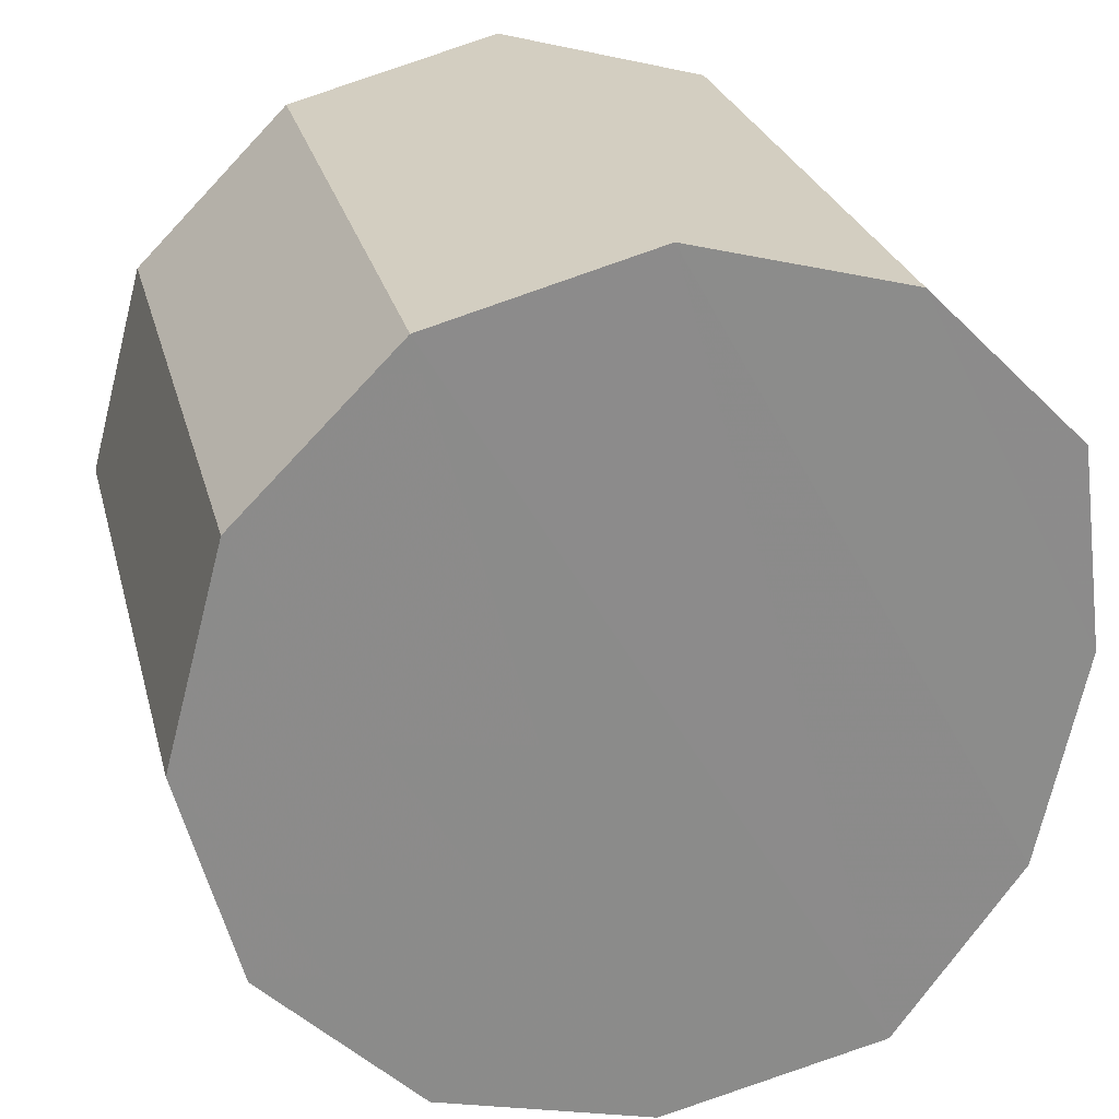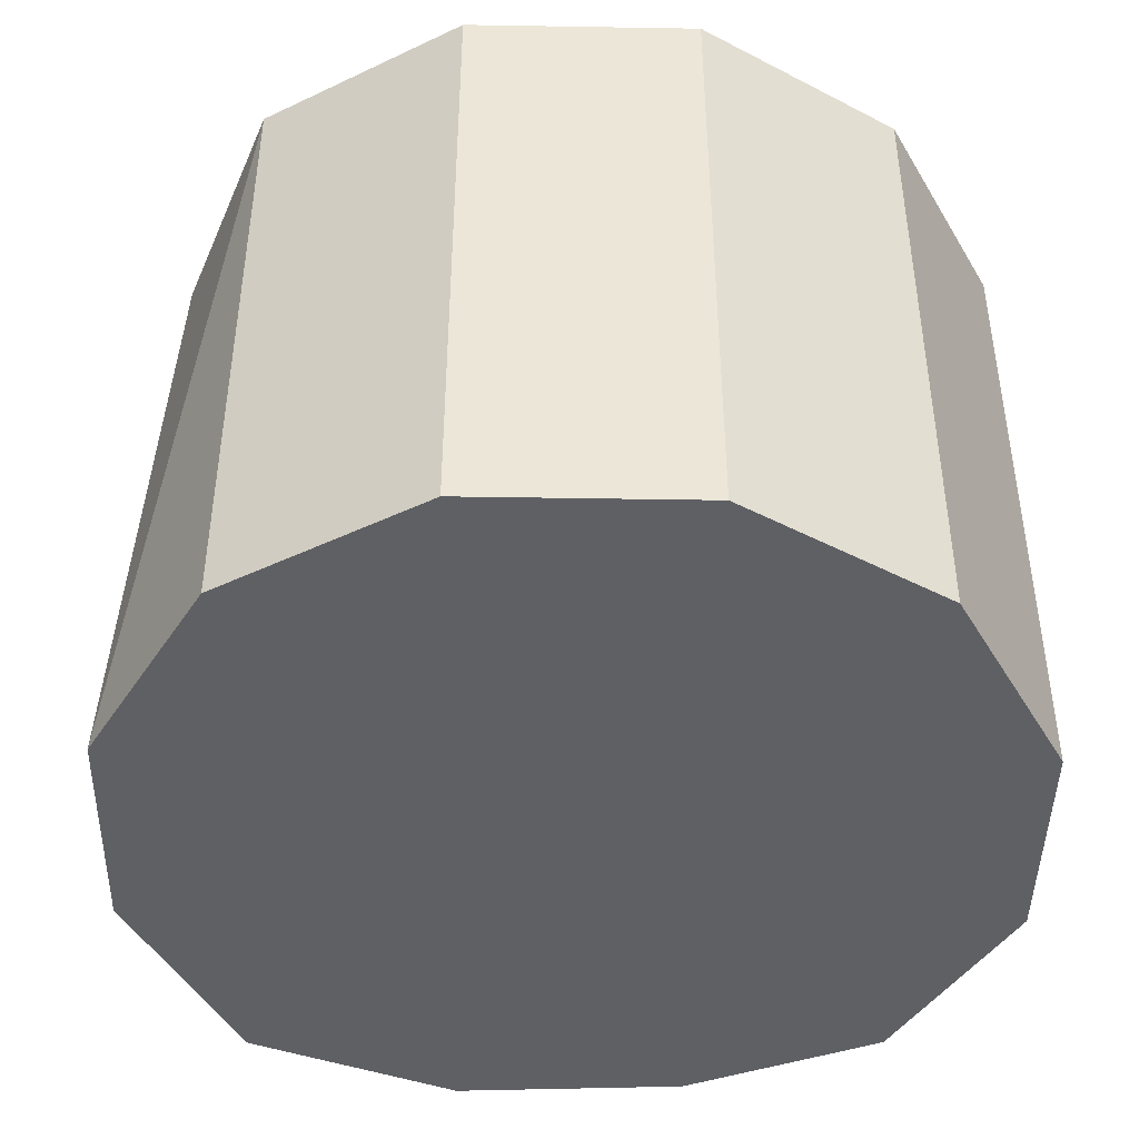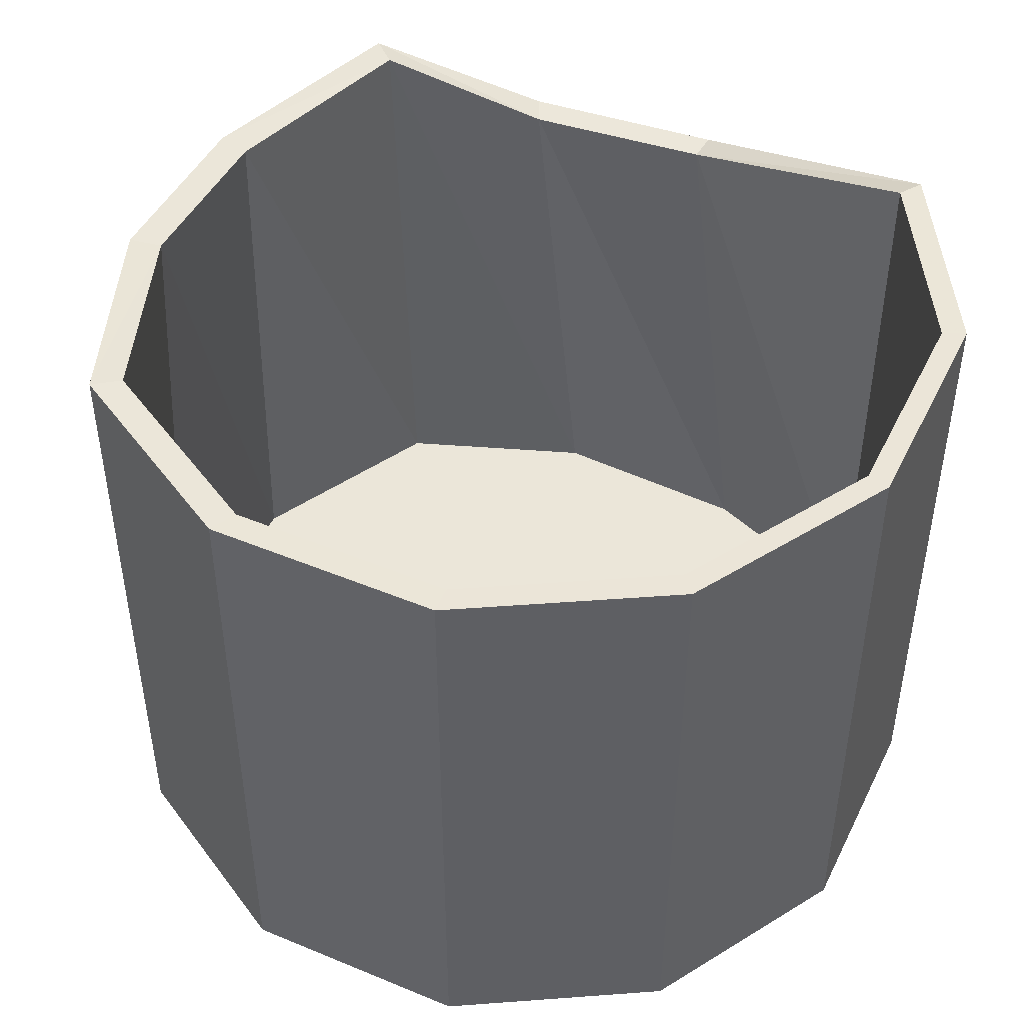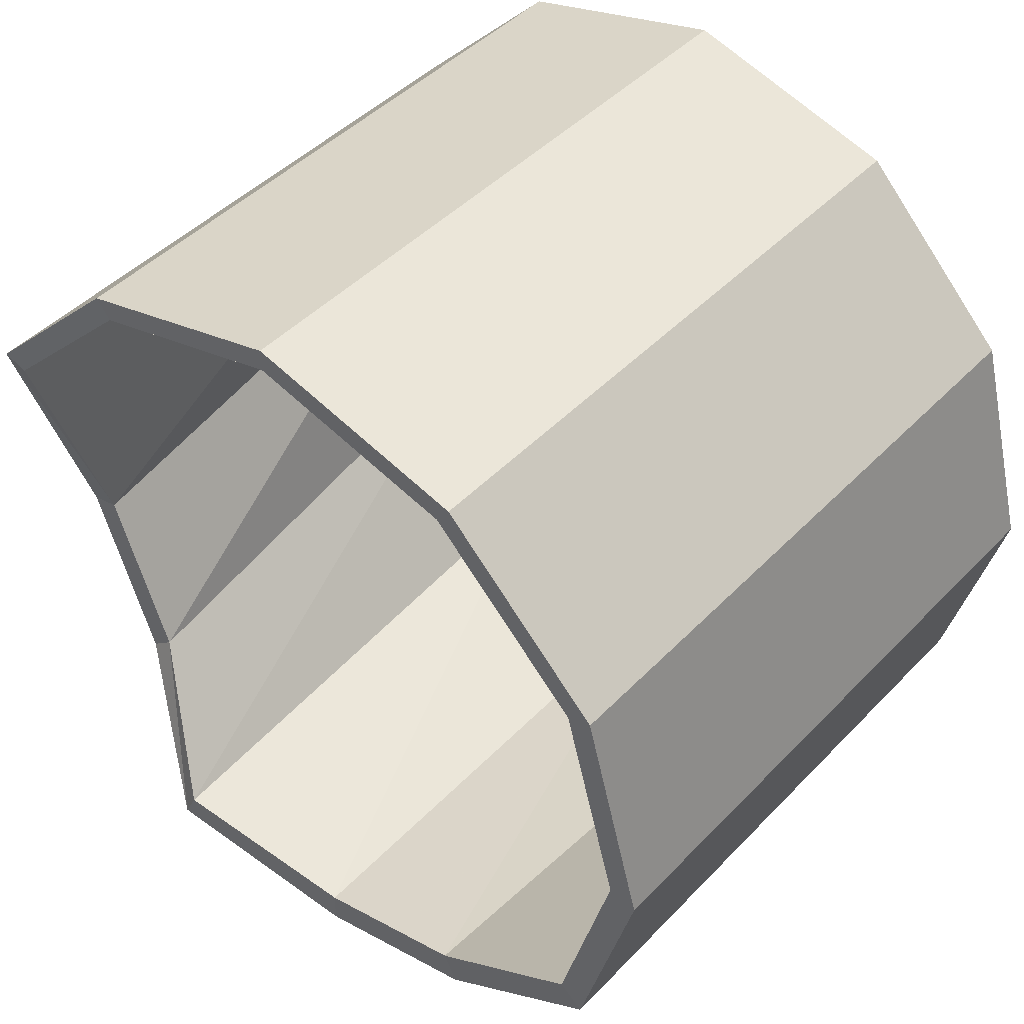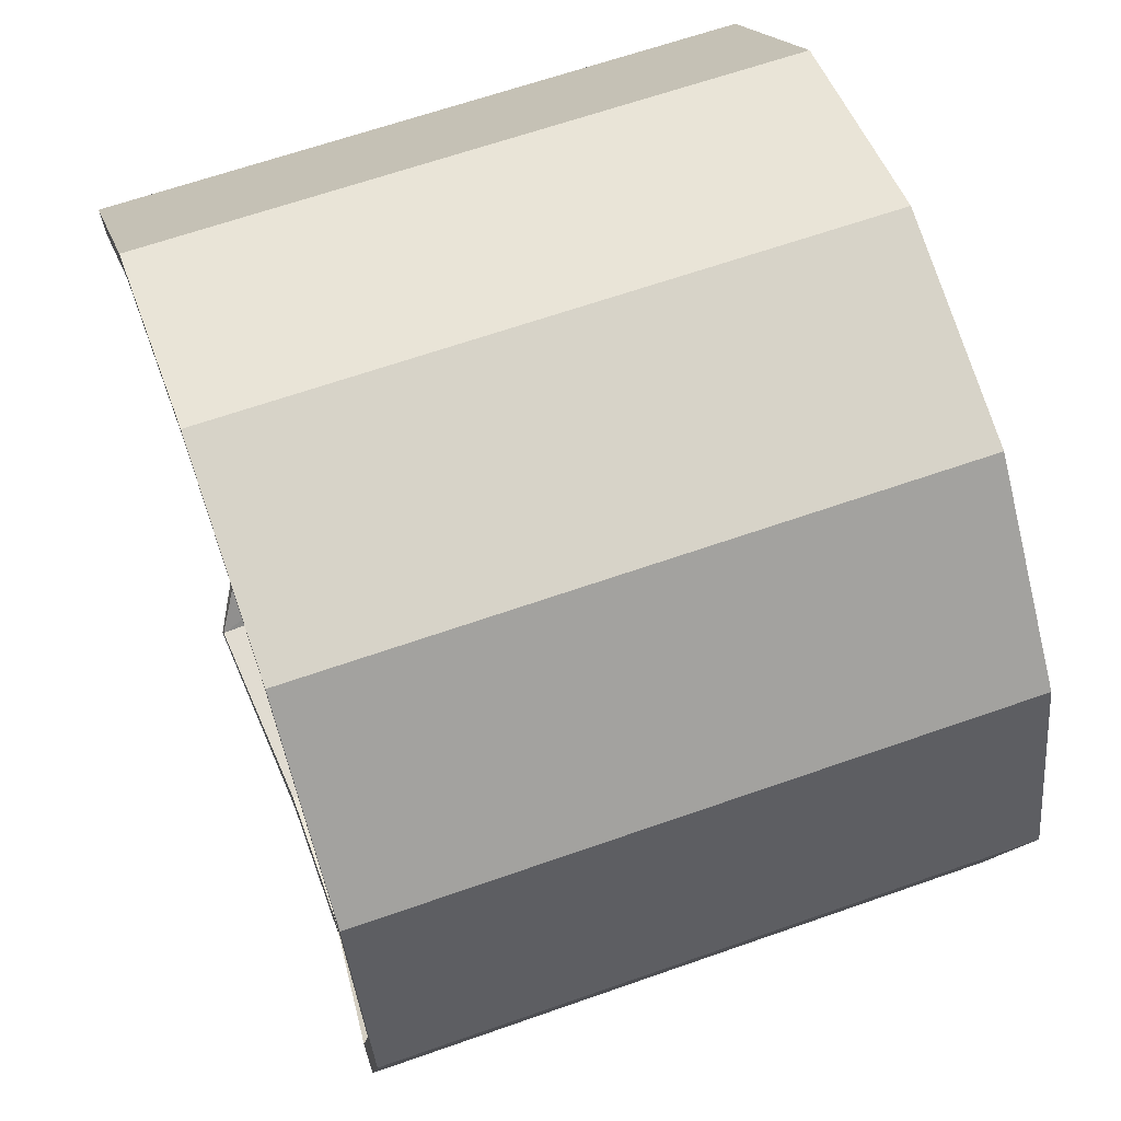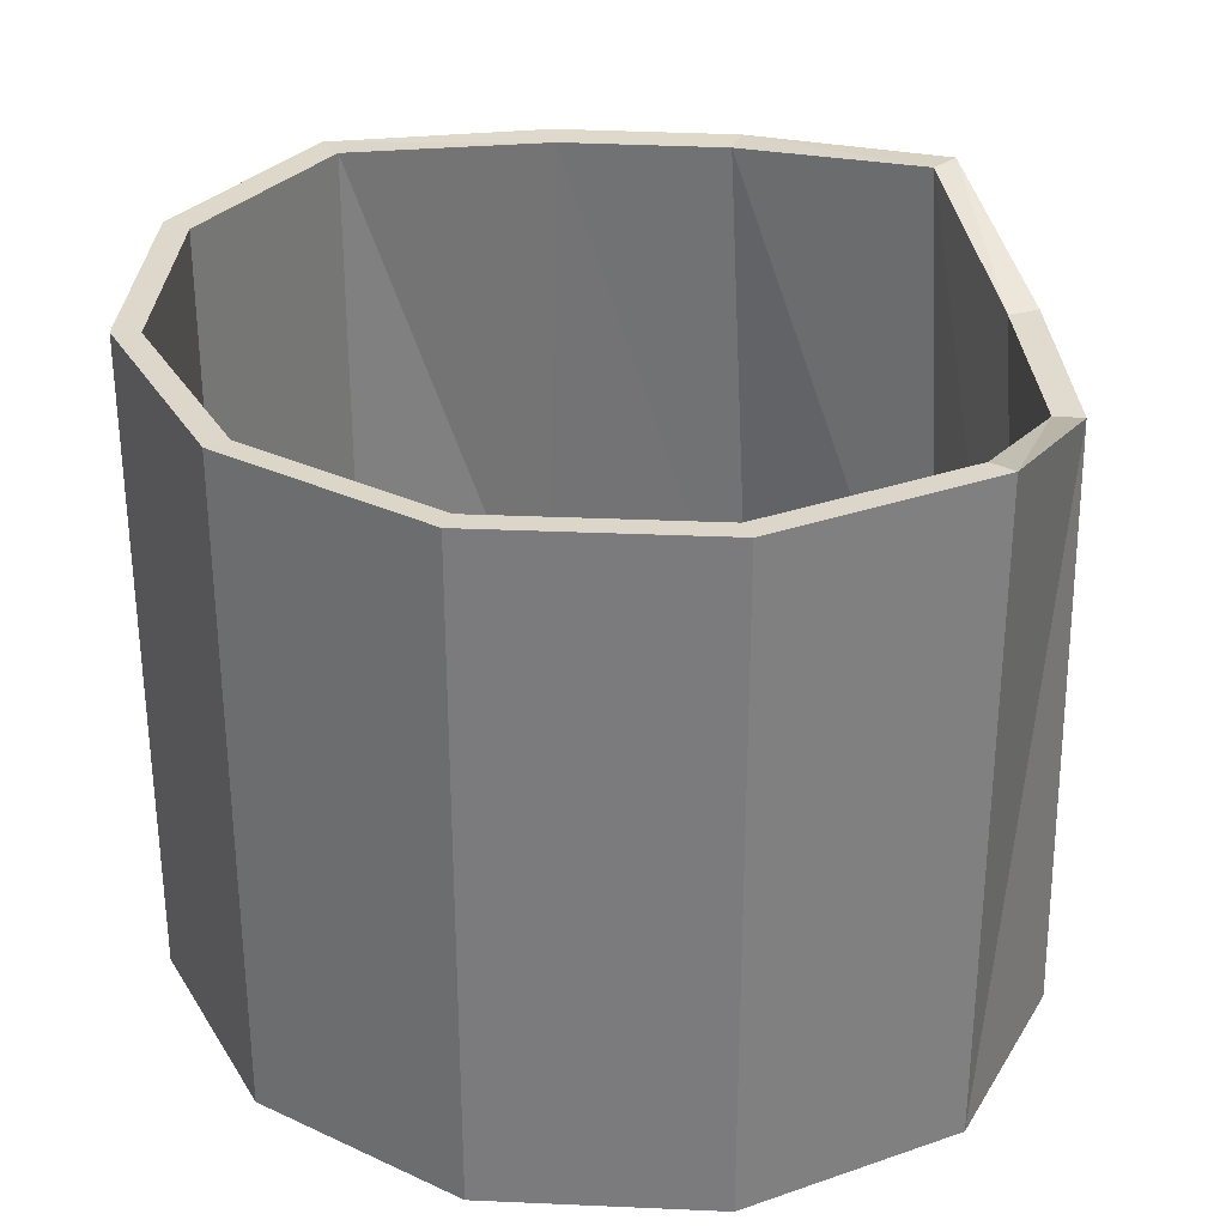
<metadata>
{"format":"obj","ext":"obj","renderer":"f3d","projection":"perspective","resolution":1024,"background":"white","views":[{"elev":26.2,"azim":-13.9,"up":"+Z"},{"elev":-44.6,"azim":-76.1,"up":"+Y"},{"elev":47.1,"azim":-49.8,"up":"+Y"},{"elev":45.0,"azim":-139.8,"up":"+Z"},{"elev":64.0,"azim":-109.6,"up":"+Z"},{"elev":31.0,"azim":18.6,"up":"+Y"}]}
</metadata>
<code>
o Swatertower00-00.Swatertower00-00_Swatertower00-00
v 0.6863 0.5623 -0.4907
v 0.8983 -0.699 0.03972
v 0.8539 0.5414 -0.1131
v 0.7977 -0.7011 -0.432
v 0.8983 -0.699 0.03972
v 0.6863 0.5623 -0.4907
v 0.4528 0.7402 -0.782
v 0.7977 -0.7011 -0.432
v 0.6863 0.5623 -0.4907
v 0.5279 -0.6997 -0.8115
v 0.7977 -0.7011 -0.432
v 0.4528 0.7402 -0.782
v -0.008298 0.7046 -0.8364
v 0.5279 -0.6997 -0.8115
v 0.4528 0.7402 -0.782
v 0.03633 -0.6981 -0.9218
v 0.5279 -0.6997 -0.8115
v -0.008298 0.7046 -0.8364
v -0.3812 0.7044 -0.7438
v 0.03633 -0.6981 -0.9218
v -0.008298 0.7046 -0.8364
v -0.431 -0.6981 -0.7966
v 0.03633 -0.6981 -0.9218
v -0.3812 0.7044 -0.7438
v -0.773 0.7401 -0.4545
v -0.431 -0.6981 -0.7966
v -0.3812 0.7044 -0.7438
v -0.773 -0.6981 -0.4545
v -0.431 -0.6981 -0.7966
v -0.773 0.7401 -0.4545
v -0.8983 0.7401 0.01274
v -0.773 -0.6981 -0.4545
v -0.773 0.7401 -0.4545
v -0.8983 -0.6981 0.01274
v -0.773 -0.6981 -0.4545
v -0.8983 0.7401 0.01274
v -0.773 0.7401 0.48
v -0.8983 -0.6981 0.01274
v -0.8983 0.7401 0.01274
v -0.773 -0.6981 0.48
v -0.8983 -0.6981 0.01274
v -0.773 0.7401 0.48
v -0.431 0.7401 0.8221
v -0.773 -0.6981 0.48
v -0.773 0.7401 0.48
v -0.431 -0.6981 0.8221
v -0.773 -0.6981 0.48
v -0.431 0.7401 0.8221
v 0.03633 0.7401 0.9473
v -0.431 -0.6981 0.8221
v -0.431 0.7401 0.8221
v 0.03633 -0.6981 0.9473
v -0.431 -0.6981 0.8221
v 0.03633 0.7401 0.9473
v 0.5036 0.7401 0.8221
v 0.03633 -0.6981 0.9473
v 0.03633 0.7401 0.9473
v 0.5036 -0.6981 0.8221
v 0.03633 -0.6981 0.9473
v 0.5036 0.7401 0.8221
v 0.8457 0.7401 0.48
v 0.5036 -0.6981 0.8221
v 0.5036 0.7401 0.8221
v 0.8457 -0.6981 0.48
v 0.5036 -0.6981 0.8221
v 0.8457 0.7401 0.48
v 0.8539 0.5414 -0.1131
v 0.8457 -0.6981 0.48
v 0.8457 0.7401 0.48
v 0.8983 -0.699 0.03972
v 0.8457 -0.6981 0.48
v 0.8539 0.5414 -0.1131
v 0.9637 -0.7391 0.02698
v 0.743 0.5633 -0.5361
v 0.9193 0.5424 -0.1258
v 0.9637 -0.7391 0.02698
v 0.8544 -0.7412 -0.4774
v 0.743 0.5633 -0.5361
v 0.8544 -0.7412 -0.4774
v 0.4855 0.7412 -0.8485
v 0.743 0.5633 -0.5361
v 0.8544 -0.7412 -0.4774
v 0.5606 -0.7398 -0.8809
v 0.4855 0.7412 -0.8485
v 0.5606 -0.7398 -0.8809
v -0.008298 0.7056 -0.9146
v 0.4855 0.7412 -0.8485
v 0.5606 -0.7398 -0.8809
v 0.03633 -0.7382 -1
v -0.008298 0.7056 -0.9146
v 0.03633 -0.7382 -1
v -0.414 0.7054 -0.8132
v -0.008298 0.7056 -0.9146
v 0.03633 -0.7382 -1
v -0.4637 -0.7382 -0.866
v -0.414 0.7054 -0.8132
v -0.4637 -0.7382 -0.866
v -0.8297 0.7411 -0.5
v -0.414 0.7054 -0.8132
v -0.4637 -0.7382 -0.866
v -0.8297 -0.7382 -0.5
v -0.8297 0.7411 -0.5
v -0.8297 -0.7382 -0.5
v -0.9637 0.7411 0
v -0.8297 0.7411 -0.5
v -0.8297 -0.7382 -0.5
v -0.9637 -0.7382 0
v -0.9637 0.7411 0
v -0.9637 -0.7382 0
v -0.8297 0.7411 0.5
v -0.9637 0.7411 0
v -0.9637 -0.7382 0
v -0.8297 -0.7382 0.5
v -0.8297 0.7411 0.5
v -0.8297 -0.7382 0.5
v -0.4637 0.7411 0.866
v -0.8297 0.7411 0.5
v -0.8297 -0.7382 0.5
v -0.4637 -0.7382 0.866
v -0.4637 0.7411 0.866
v -0.4637 -0.7382 0.866
v 0.03633 0.7411 1
v -0.4637 0.7411 0.866
v -0.4637 -0.7382 0.866
v 0.03633 -0.7382 1
v 0.03633 0.7411 1
v 0.03633 -0.7382 1
v 0.5363 0.7411 0.866
v 0.03633 0.7411 1
v 0.03633 -0.7382 1
v 0.5363 -0.7382 0.866
v 0.5363 0.7411 0.866
v 0.5363 -0.7382 0.866
v 0.9023 0.7411 0.5
v 0.5363 0.7411 0.866
v 0.5363 -0.7382 0.866
v 0.9023 -0.7382 0.5
v 0.9023 0.7411 0.5
v 0.9023 -0.7382 0.5
v 0.9193 0.5424 -0.1258
v 0.9023 0.7411 0.5
v 0.9023 -0.7382 0.5
v 0.9637 -0.7391 0.02698
v 0.9193 0.5424 -0.1258
v 0.7977 -0.7011 -0.432
v 0.03633 -0.6981 0.01274
v 0.8983 -0.699 0.03972
v 0.5279 -0.6997 -0.8115
v 0.03633 -0.6981 0.01274
v 0.7977 -0.7011 -0.432
v 0.03633 -0.6981 -0.9218
v 0.03633 -0.6981 0.01274
v 0.5279 -0.6997 -0.8115
v -0.431 -0.6981 -0.7966
v 0.03633 -0.6981 0.01274
v 0.03633 -0.6981 -0.9218
v -0.773 -0.6981 -0.4545
v 0.03633 -0.6981 0.01274
v -0.431 -0.6981 -0.7966
v -0.8983 -0.6981 0.01274
v 0.03633 -0.6981 0.01274
v -0.773 -0.6981 -0.4545
v -0.773 -0.6981 0.48
v 0.03633 -0.6981 0.01274
v -0.8983 -0.6981 0.01274
v -0.431 -0.6981 0.8221
v 0.03633 -0.6981 0.01274
v -0.773 -0.6981 0.48
v 0.03633 -0.6981 0.9473
v 0.03633 -0.6981 0.01274
v -0.431 -0.6981 0.8221
v 0.5036 -0.6981 0.8221
v 0.03633 -0.6981 0.01274
v 0.03633 -0.6981 0.9473
v 0.8457 -0.6981 0.48
v 0.03633 -0.6981 0.01274
v 0.5036 -0.6981 0.8221
v 0.8983 -0.699 0.03972
v 0.03633 -0.6981 0.01274
v 0.8457 -0.6981 0.48
v -0.008298 0.7056 -0.9146
v -0.008298 0.7046 -0.8364
v 0.4528 0.7402 -0.782
v 0.4528 0.7402 -0.782
v 0.4855 0.7412 -0.8485
v -0.008298 0.7056 -0.9146
v 0.743 0.5633 -0.5361
v 0.4855 0.7412 -0.8485
v 0.6863 0.5623 -0.4907
v 0.4528 0.7402 -0.782
v 0.6863 0.5623 -0.4907
v 0.4855 0.7412 -0.8485
v 0.6863 0.5623 -0.4907
v 0.8539 0.5414 -0.1131
v 0.9193 0.5424 -0.1258
v 0.9193 0.5424 -0.1258
v 0.743 0.5633 -0.5361
v 0.6863 0.5623 -0.4907
v 0.9193 0.5424 -0.1258
v 0.8539 0.5414 -0.1131
v 0.9023 0.7411 0.5
v 0.8539 0.5414 -0.1131
v 0.8457 0.7401 0.48
v 0.9023 0.7411 0.5
v 0.5036 0.7401 0.8221
v 0.5363 0.7411 0.866
v 0.9023 0.7411 0.5
v 0.9023 0.7411 0.5
v 0.8457 0.7401 0.48
v 0.5036 0.7401 0.8221
v 0.03633 0.7401 0.9473
v 0.03633 0.7411 1
v 0.5036 0.7401 0.8221
v 0.03633 0.7411 1
v 0.5363 0.7411 0.866
v 0.5036 0.7401 0.8221
v 0.03633 0.7411 1
v 0.03633 0.7401 0.9473
v -0.4637 0.7411 0.866
v 0.03633 0.7401 0.9473
v -0.431 0.7401 0.8221
v -0.4637 0.7411 0.866
v -0.8297 0.7411 0.5
v -0.4637 0.7411 0.866
v -0.773 0.7401 0.48
v -0.431 0.7401 0.8221
v -0.773 0.7401 0.48
v -0.4637 0.7411 0.866
v -0.8297 0.7411 0.5
v -0.773 0.7401 0.48
v -0.9637 0.7411 0
v -0.8983 0.7401 0.01274
v -0.9637 0.7411 0
v -0.773 0.7401 0.48
v -0.9637 0.7411 0
v -0.8983 0.7401 0.01274
v -0.773 0.7401 -0.4545
v -0.773 0.7401 -0.4545
v -0.8297 0.7411 -0.5
v -0.9637 0.7411 0
v -0.414 0.7054 -0.8132
v -0.8297 0.7411 -0.5
v -0.3812 0.7044 -0.7438
v -0.773 0.7401 -0.4545
v -0.3812 0.7044 -0.7438
v -0.8297 0.7411 -0.5
v -0.414 0.7054 -0.8132
v -0.3812 0.7044 -0.7438
v -0.008298 0.7056 -0.9146
v -0.008298 0.7046 -0.8364
v -0.008298 0.7056 -0.9146
v -0.3812 0.7044 -0.7438
v 0.03633 -0.7382 0
v 0.8544 -0.7412 -0.4774
v 0.9637 -0.7391 0.02698
v 0.03633 -0.7382 0
v 0.5606 -0.7398 -0.8809
v 0.8544 -0.7412 -0.4774
v 0.03633 -0.7382 0
v 0.03633 -0.7382 -1
v 0.5606 -0.7398 -0.8809
v 0.03633 -0.7382 0
v -0.4637 -0.7382 -0.866
v 0.03633 -0.7382 -1
v 0.03633 -0.7382 0
v -0.8297 -0.7382 -0.5
v -0.4637 -0.7382 -0.866
v 0.03633 -0.7382 0
v -0.9637 -0.7382 0
v -0.8297 -0.7382 -0.5
v 0.03633 -0.7382 0
v -0.8297 -0.7382 0.5
v -0.9637 -0.7382 0
v 0.03633 -0.7382 0
v -0.4637 -0.7382 0.866
v -0.8297 -0.7382 0.5
v 0.03633 -0.7382 0
v 0.03633 -0.7382 1
v -0.4637 -0.7382 0.866
v 0.03633 -0.7382 0
v 0.5363 -0.7382 0.866
v 0.03633 -0.7382 1
v 0.03633 -0.7382 0
v 0.9023 -0.7382 0.5
v 0.5363 -0.7382 0.866
v 0.03633 -0.7382 0
v 0.9637 -0.7391 0.02698
v 0.9023 -0.7382 0.5
f 145 146 147
f 148 146 145
f 157 160 175
f 160 172 175
f 160 163 172
f 163 169 172
f 163 166 169
f 147 146 175
f 181 182 183
f 183 185 181
f 187 185 189
f 183 189 185
f 189 194 195
f 195 187 189
f 195 194 201
f 194 203 201
f 205 206 203
f 206 201 203
f 205 211 206
f 211 212 206
f 219 212 221
f 212 211 221
f 225 223 221
f 223 219 221
f 231 223 232
f 223 225 232
f 231 232 239
f 232 237 239
f 241 239 243
f 237 243 239
f 181 241 182
f 241 243 182
f 146 148 157
f 148 154 157
f 148 151 154
f 1 2 3
f 1 4 2
f 1 7 4
f 10 4 7
f 13 10 7
f 16 10 13
f 19 16 13
f 22 16 19
f 25 22 19
f 28 22 25
f 28 25 34
f 25 31 34
f 34 31 40
f 31 37 40
f 40 37 46
f 37 43 46
f 46 43 52
f 43 49 52
f 52 49 58
f 49 55 58
f 58 55 64
f 55 61 64
f 67 64 61
f 70 64 67
f 73 74 75
f 73 77 74
f 77 80 74
f 77 83 80
f 83 86 80
f 83 89 86
f 89 92 86
f 89 95 92
f 95 98 92
f 95 101 98
f 104 98 107
f 98 101 107
f 110 104 113
f 104 107 113
f 116 110 119
f 110 113 119
f 122 116 125
f 116 119 125
f 128 122 131
f 122 125 131
f 134 128 137
f 128 131 137
f 137 140 134
f 137 143 140
f 284 281 255
f 281 254 255
f 281 278 254
f 278 257 254
f 278 275 257
f 275 260 257
f 275 272 260
f 272 263 260
f 272 269 263
f 269 266 263

</code>
